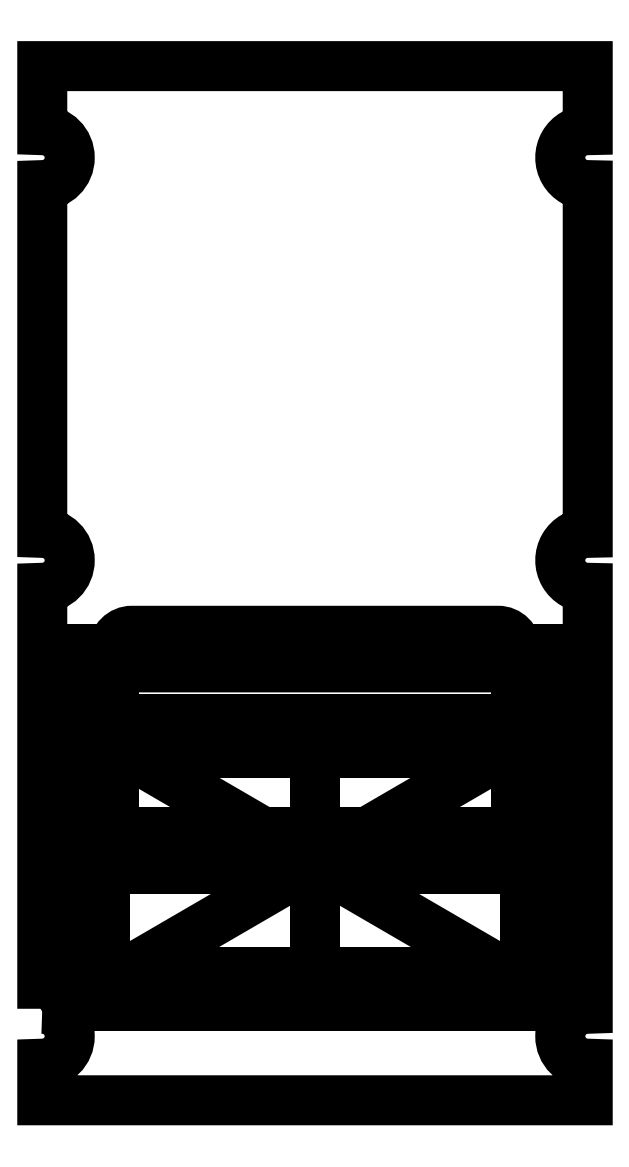
<metadata>
{"format":"dxf","ext":"dxf","renderer":"ezdxf+matplotlib","layout":"modelspace","background":"white","min_lineweight":24,"dpi":150}
</metadata>
<code>
0
SECTION
2
ENTITIES
0
LWPOLYLINE
8
0
90
16
70
1
43
0
10
-14.9
20
-35.25
10
-14.9
20
-12.25
42
1
10
-14.9
20
-9.25
10
-14.9
20
9.75
42
1
10
-14.9
20
12.75
10
-14.9
20
16.25
10
14.9
20
16.25
10
14.9
20
12.75
42
1
10
14.9
20
9.75
10
14.9
20
-9.25
42
1
10
14.9
20
-12.25
10
14.9
20
-35.25
42
1
10
14.9
20
-38.25
10
14.9
20
-40.25
10
-14.9
20
-40.25
10
-14.9
20
-38.25
42
1
0
LINE
8
0
10
11.5
20
-27.25
30
0
11
-11.5
21
-27.25
31
0
0
LINE
8
0
10
-3.247e-14
20
-21.25
30
0
11
-2.22e-15
21
-33.25
31
0
0
LINE
8
0
10
13.5
20
-35.1
30
0
11
-13.5
21
-35.1
31
0
0
LINE
8
0
10
-13.5
20
-35.1
30
0
11
-13.5
21
-19.4
31
0
0
LINE
8
0
10
-13.5
20
-19.4
30
0
11
13.5
21
-19.4
31
0
0
LINE
8
0
10
13.5
20
-19.4
30
0
11
13.5
21
-35.1
31
0
0
LINE
8
0
10
13.5
20
-35.1
30
0
11
-13.5
21
-19.4
31
0
0
LINE
8
0
10
-13.5
20
-35.1
30
0
11
13.5
21
-19.4
31
0
0
LINE
8
0
10
13.5
20
-35.1
30
0
11
-13.5
21
-35.1
31
0
0
LINE
8
0
10
-13.5
20
-35.1
30
0
11
-13.5
21
-15.6
31
0
0
LINE
8
0
10
-13.5
20
-15.6
30
0
11
13.5
21
-15.6
31
0
0
LINE
8
0
10
13.5
20
-15.6
30
0
11
13.5
21
-35.1
31
0
0
LINE
8
0
10
11
20
-27.6
30
0
11
-11
21
-27.6
31
0
0
LINE
8
0
10
-11
20
-27.6
30
0
11
-11
21
-15.6
31
0
0
LINE
8
0
10
11
20
-15.6
30
0
11
11
21
-27.6
31
0
0
LINE
8
0
10
-10.5
20
-21.25
30
0
11
10.5
21
-21.25
31
0
0
ARC
8
0
10
10.5
20
-22.25
30
0
40
1
210
0
220
-0
230
1
50
0
51
90
0
LINE
8
0
10
11.5
20
-32.25
30
0
11
11.5
21
-22.25
31
0
0
ARC
8
0
10
10.5
20
-32.25
30
0
40
1
210
-0
220
0
230
1
50
-90
51
0
0
ARC
8
0
10
-10.5
20
-22.25
30
0
40
1
210
0
220
0
230
1
50
90
51
180
0
LINE
8
0
10
-11.5
20
-32.25
30
0
11
-11.5
21
-22.25
31
0
0
ARC
8
0
10
-10.5
20
-32.25
30
0
40
1
210
0
220
0
230
1
50
180
51
270
0
LINE
8
0
10
10.5
20
-33.25
30
0
11
-10.5
21
-33.25
31
0
0
LINE
8
0
10
-10.5
20
-33.25
30
0
11
10.5
21
-33.25
31
0
0
LINE
8
0
10
11
20
-27.6
30
0
11
-11
21
-27.6
31
0
0
LINE
8
0
10
-11
20
-27.6
30
0
11
-11
21
-25.6
31
0
0
LINE
8
0
10
-11
20
-25.6
30
0
11
11
21
-25.6
31
0
0
LINE
8
0
10
11
20
-25.6
30
0
11
11
21
-27.6
31
0
0
LWPOLYLINE
8
0
90
4
70
1
43
0
10
10
20
-16.6
10
-10
20
-16.6
42
-1
10
-10
20
-14.6
10
10
20
-14.6
42
-1
0
LINE
8
0
10
-11
20
-15.6
30
0
11
11
21
-15.6
31
0
0
ENDSEC
0
EOF

</code>
